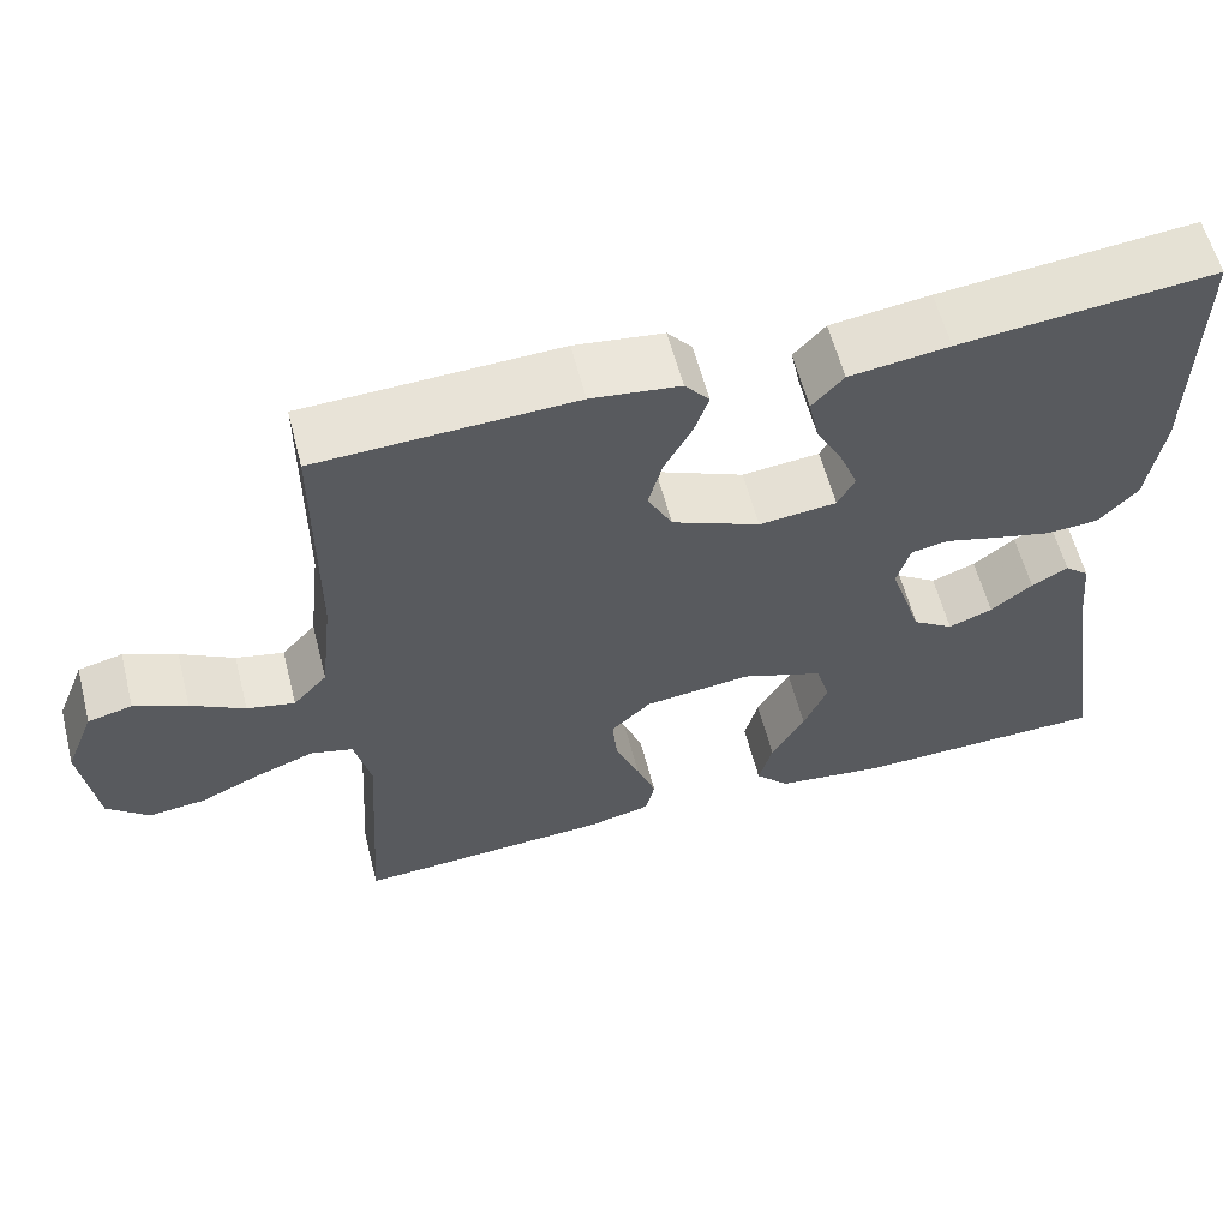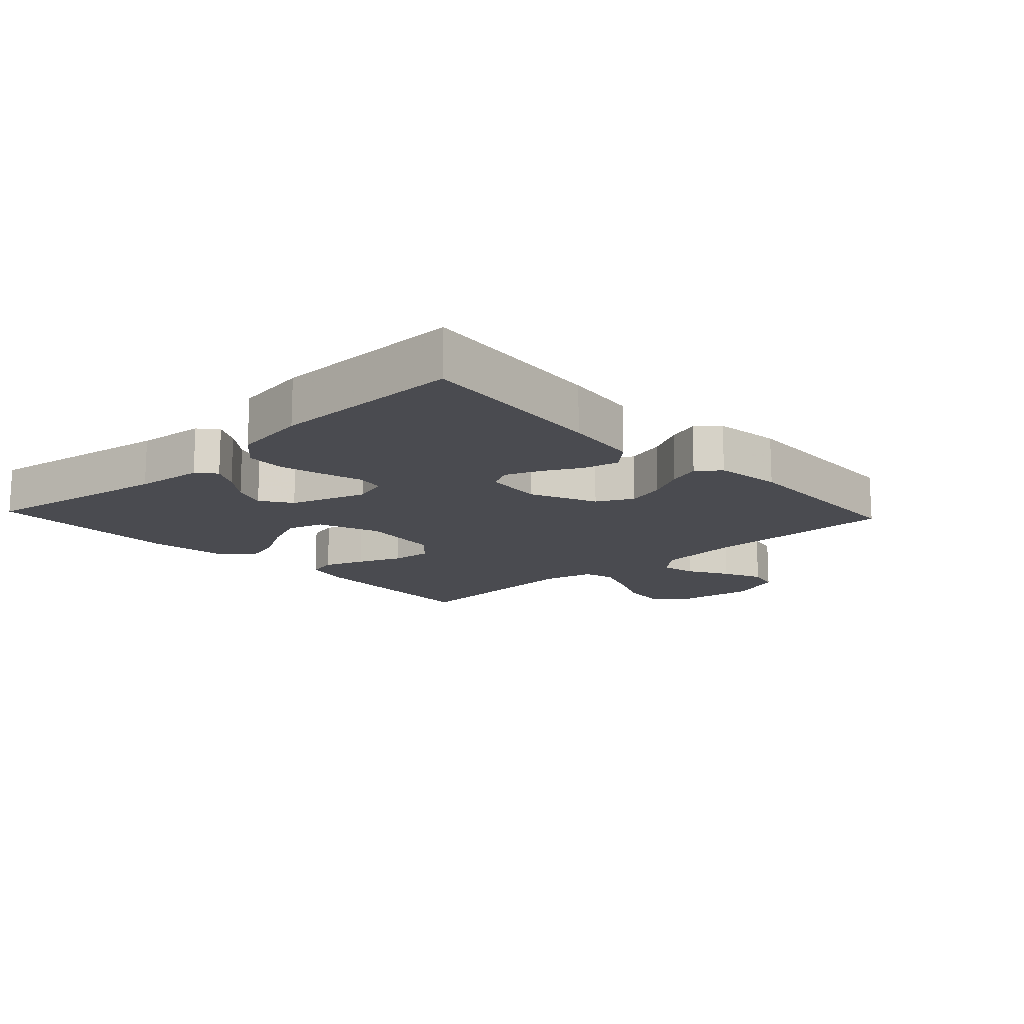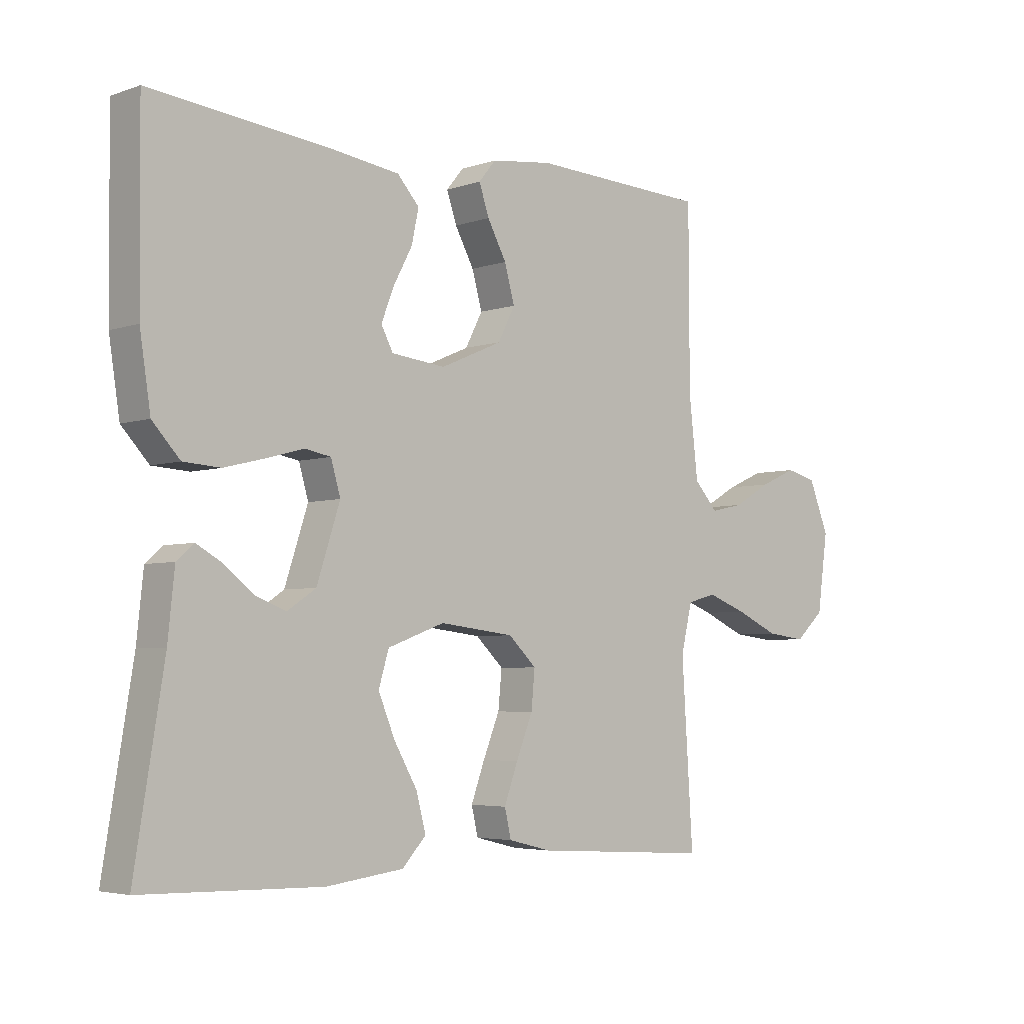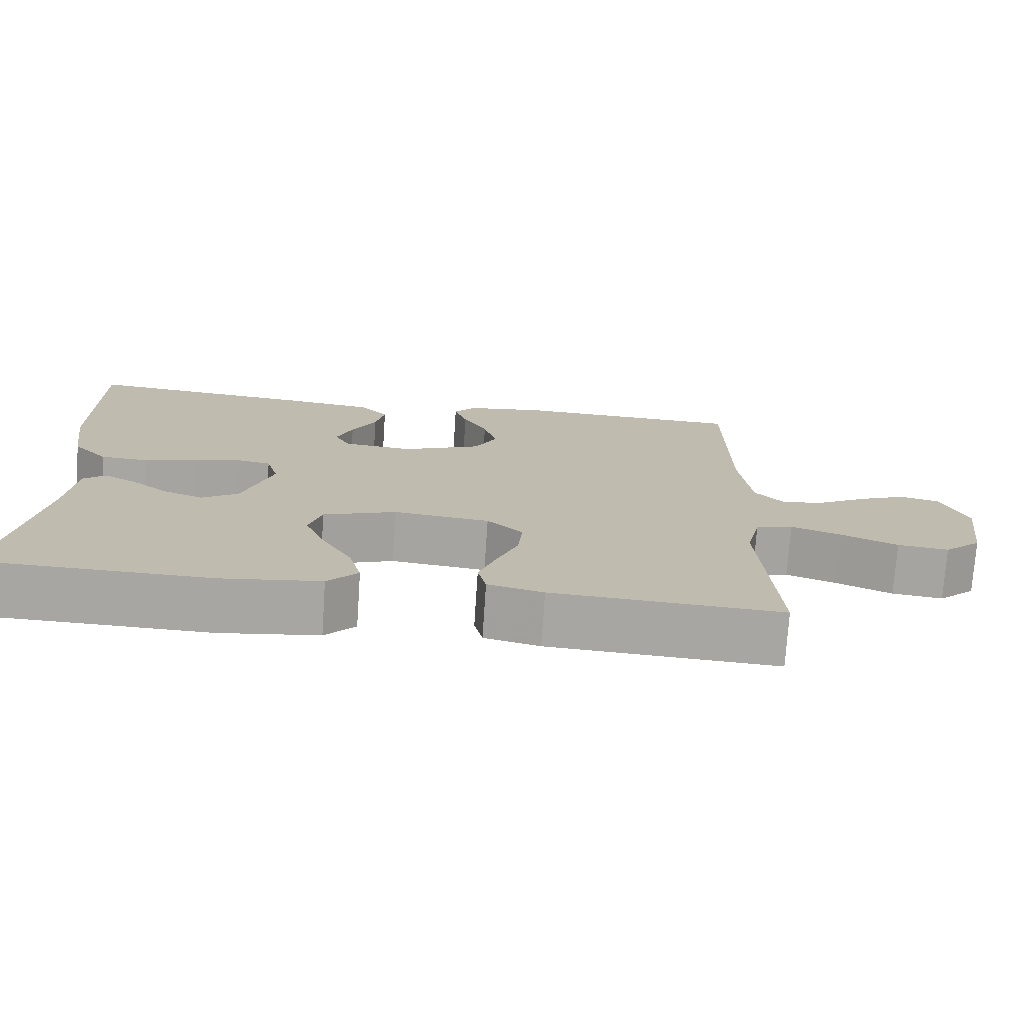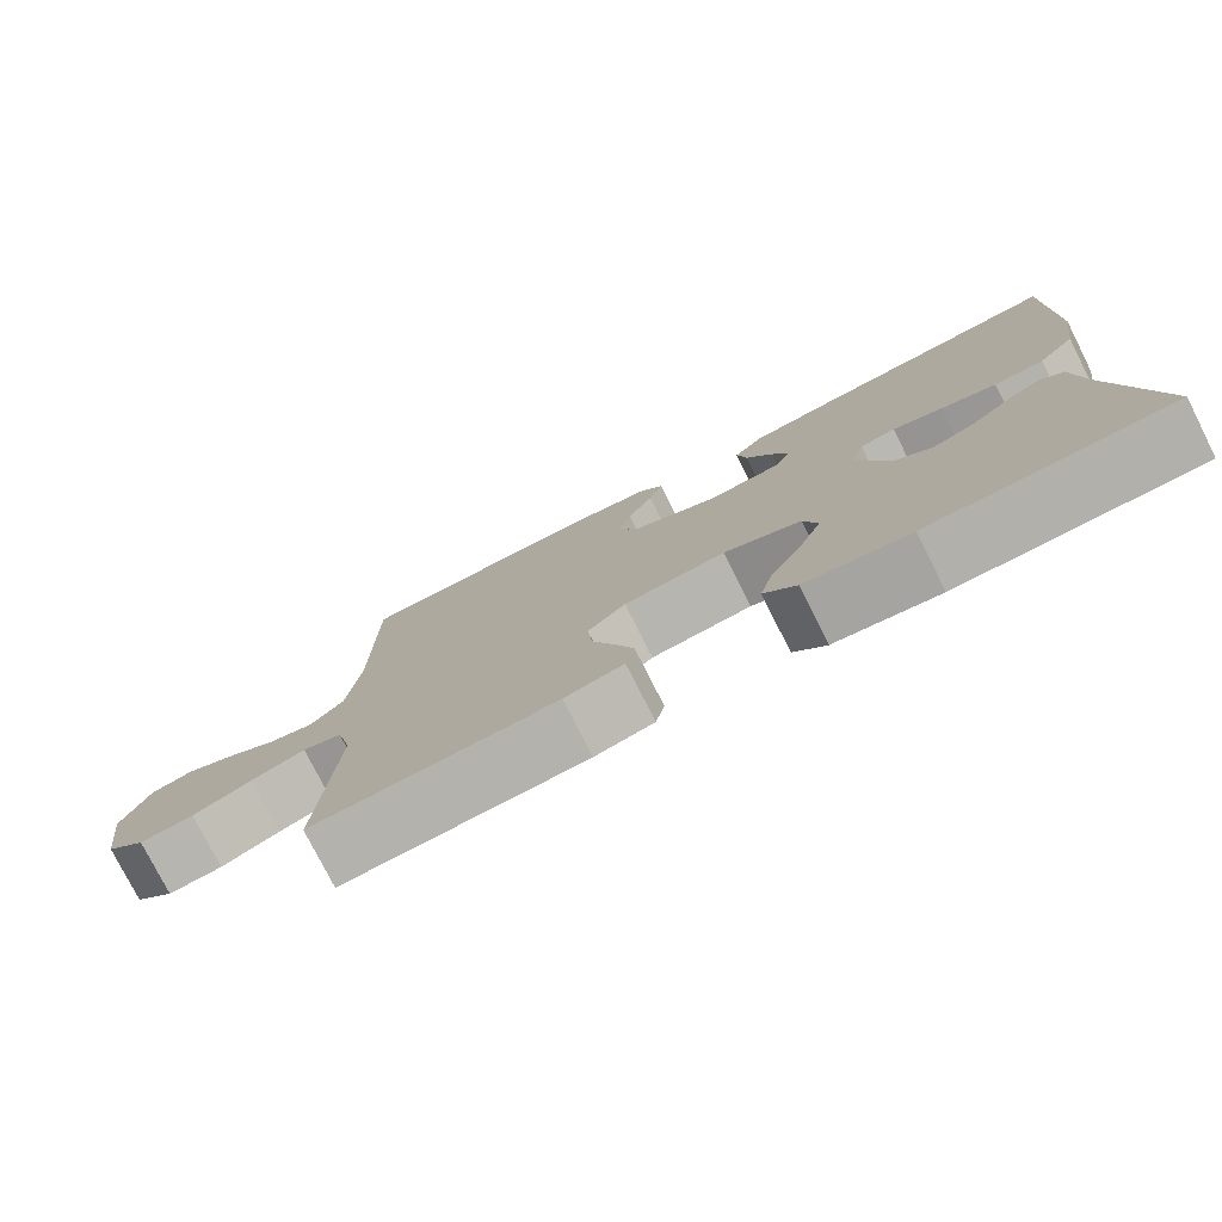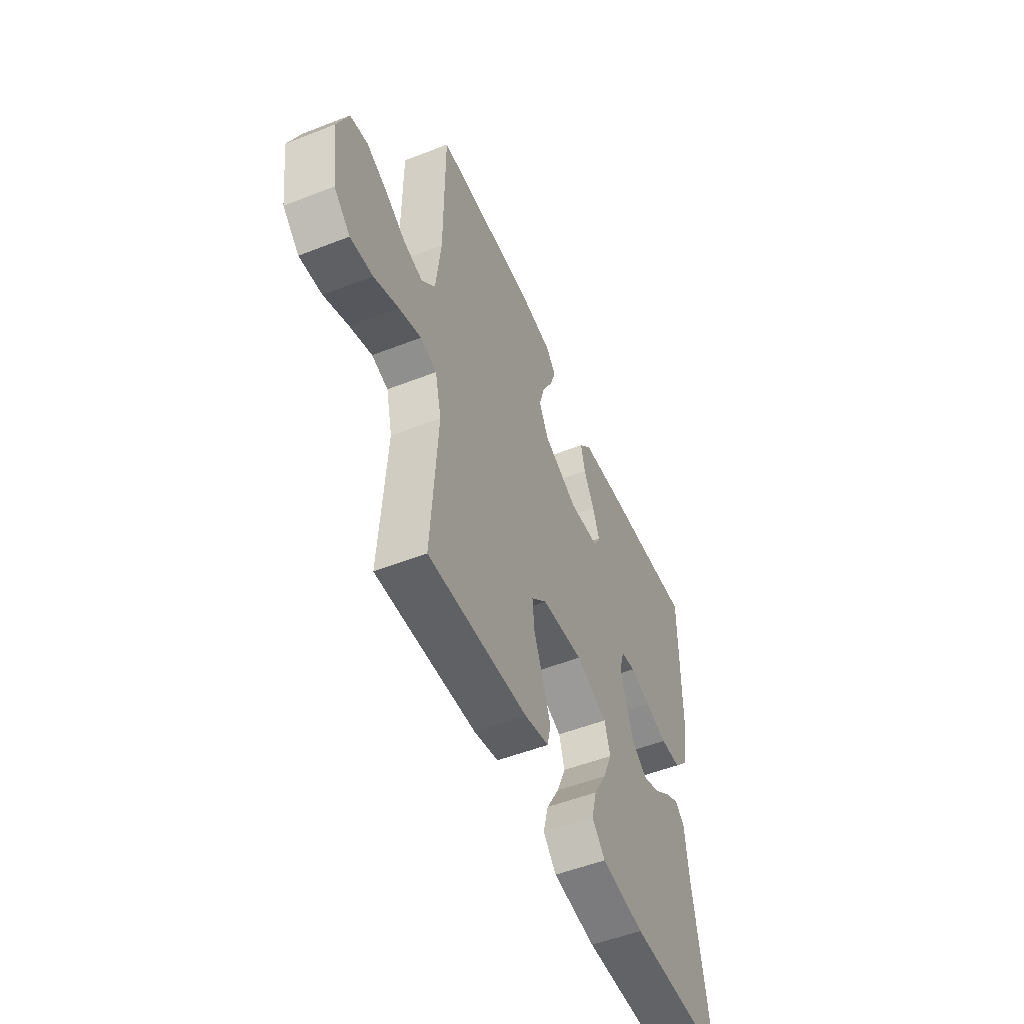
<metadata>
{"format":"obj","ext":"obj","renderer":"f3d","projection":"perspective","resolution":1024,"background":"white","views":[{"elev":59.5,"azim":165.6,"up":"+Z"},{"elev":-14.4,"azim":-46.9,"up":"+Y"},{"elev":-4.4,"azim":-42.6,"up":"+Z"},{"elev":-74.4,"azim":-3.8,"up":"+Z"},{"elev":-77.6,"azim":-153.2,"up":"+Z"},{"elev":-52.4,"azim":112.9,"up":"+Z"}]}
</metadata>
<code>
v -0.5 0.07 -0.5
v -0.451 0.07 -0.2
v -0.44 0.07 -0.093
v -0.411 0.07 -0.068
v -0.368 0.07 -0.092
v -0.319 0.07 -0.131
v -0.267 0.07 -0.151
v -0.219 0.07 -0.119
v -0.18 0.07 0
v -0.196 0.07 0.055
v -0.24 0.07 0.063
v -0.302 0.07 0.046
v -0.371 0.07 0.029
v -0.433 0.07 0.033
v -0.479 0.07 0.083
v -0.497 0.07 0.2
v -0.5 0.07 0.5
v -0.2 0.07 0.469
v -0.083 0.07 0.453
v -0.046 0.07 0.412
v -0.058 0.07 0.356
v -0.09 0.07 0.296
v -0.111 0.07 0.242
v -0.091 0.07 0.204
v 0 0.07 0.194
v 0.104 0.07 0.239
v 0.133 0.07 0.295
v 0.116 0.07 0.356
v 0.084 0.07 0.415
v 0.067 0.07 0.465
v 0.096 0.07 0.5
v 0.2 0.07 0.513
v 0.5 0.07 0.5
v 0.501 0.07 0.2
v 0.516 0.07 0.067
v 0.556 0.07 0.023
v 0.612 0.07 0.035
v 0.675 0.07 0.071
v 0.737 0.07 0.098
v 0.789 0.07 0.085
v 0.823 0.07 0
v 0.805 0.07 -0.129
v 0.756 0.07 -0.173
v 0.689 0.07 -0.165
v 0.616 0.07 -0.132
v 0.549 0.07 -0.107
v 0.5 0.07 -0.12
v 0.481 0.07 -0.2
v 0.5 0.07 -0.5
v 0.2 0.07 -0.481
v 0.127 0.07 -0.463
v 0.116 0.07 -0.416
v 0.139 0.07 -0.353
v 0.167 0.07 -0.284
v 0.173 0.07 -0.221
v 0.126 0.07 -0.176
v 0 0.07 -0.161
v -0.096 0.07 -0.196
v -0.113 0.07 -0.253
v -0.085 0.07 -0.32
v -0.046 0.07 -0.388
v -0.03 0.07 -0.449
v -0.07 0.07 -0.492
v -0.2 0.07 -0.508
v -0.5 0 -0.5
v -0.451 0 -0.2
v -0.44 0 -0.093
v -0.411 0 -0.068
v -0.368 0 -0.092
v -0.319 0 -0.131
v -0.267 0 -0.151
v -0.219 0 -0.119
v -0.18 0 0
v -0.196 0 0.055
v -0.24 0 0.063
v -0.302 0 0.046
v -0.371 0 0.029
v -0.433 0 0.033
v -0.479 0 0.083
v -0.497 0 0.2
v -0.5 0 0.5
v -0.2 0 0.469
v -0.083 0 0.453
v -0.046 0 0.412
v -0.058 0 0.356
v -0.09 0 0.296
v -0.111 0 0.242
v -0.091 0 0.204
v 0 0 0.194
v 0.104 0 0.239
v 0.133 0 0.295
v 0.116 0 0.356
v 0.084 0 0.415
v 0.067 0 0.465
v 0.096 0 0.5
v 0.2 0 0.513
v 0.5 0 0.5
v 0.501 0 0.2
v 0.516 0 0.067
v 0.556 0 0.023
v 0.612 0 0.035
v 0.675 0 0.071
v 0.737 0 0.098
v 0.789 0 0.085
v 0.823 0 0
v 0.805 0 -0.129
v 0.756 0 -0.173
v 0.689 0 -0.165
v 0.616 0 -0.132
v 0.549 0 -0.107
v 0.5 0 -0.12
v 0.481 0 -0.2
v 0.5 0 -0.5
v 0.2 0 -0.481
v 0.127 0 -0.463
v 0.116 0 -0.416
v 0.139 0 -0.353
v 0.167 0 -0.284
v 0.173 0 -0.221
v 0.126 0 -0.176
v 0 0 -0.161
v -0.096 0 -0.196
v -0.113 0 -0.253
v -0.085 0 -0.32
v -0.046 0 -0.388
v -0.03 0 -0.449
v -0.07 0 -0.492
v -0.2 0 -0.508
f 63 64 1 2
f 60 61 62 63
f 59 60 63 2
f 58 59 2
f 57 58 2
f 51 52 53 54
f 49 50 51 54
f 48 49 54 55
f 47 48 55 56
f 42 43 44 45
f 42 45 46
f 41 42 46
f 37 38 39 40
f 37 40 41 46
f 31 32 33 34
f 31 34 35
f 28 29 30 31
f 27 28 31 35
f 26 27 35 36
f 19 20 21 22
f 19 22 23
f 18 19 23
f 17 18 23
f 16 17 23 24
f 11 12 13 14
f 11 14 15 16
f 3 4 5 6
f 3 6 7
f 2 3 7
f 57 2 7
f 46 47 56 57
f 36 37 46 57
f 25 26 36 57
f 10 11 16 24
f 9 10 24 25
f 8 9 25 57
f 7 8 57
f 66 65 128 127
f 127 126 125 124
f 66 127 124 123
f 66 123 122
f 66 122 121
f 118 117 116 115
f 118 115 114 113
f 119 118 113 112
f 120 119 112 111
f 109 108 107 106
f 110 109 106
f 110 106 105
f 104 103 102 101
f 110 105 104 101
f 98 97 96 95
f 99 98 95
f 95 94 93 92
f 99 95 92 91
f 100 99 91 90
f 86 85 84 83
f 87 86 83
f 87 83 82
f 87 82 81
f 88 87 81 80
f 78 77 76 75
f 80 79 78 75
f 70 69 68 67
f 71 70 67
f 71 67 66
f 71 66 121
f 121 120 111 110
f 121 110 101 100
f 121 100 90 89
f 88 80 75 74
f 89 88 74 73
f 121 89 73 72
f 121 72 71
f 1 65 66 2
f 2 66 67 3
f 3 67 68 4
f 4 68 69 5
f 5 69 70 6
f 6 70 71 7
f 7 71 72 8
f 8 72 73 9
f 9 73 74 10
f 10 74 75 11
f 11 75 76 12
f 12 76 77 13
f 13 77 78 14
f 14 78 79 15
f 15 79 80 16
f 16 80 81 17
f 17 81 82 18
f 18 82 83 19
f 19 83 84 20
f 20 84 85 21
f 21 85 86 22
f 22 86 87 23
f 23 87 88 24
f 24 88 89 25
f 25 89 90 26
f 26 90 91 27
f 27 91 92 28
f 28 92 93 29
f 29 93 94 30
f 30 94 95 31
f 31 95 96 32
f 32 96 97 33
f 33 97 98 34
f 34 98 99 35
f 35 99 100 36
f 36 100 101 37
f 37 101 102 38
f 38 102 103 39
f 39 103 104 40
f 40 104 105 41
f 41 105 106 42
f 42 106 107 43
f 43 107 108 44
f 44 108 109 45
f 45 109 110 46
f 46 110 111 47
f 47 111 112 48
f 48 112 113 49
f 49 113 114 50
f 50 114 115 51
f 51 115 116 52
f 52 116 117 53
f 53 117 118 54
f 54 118 119 55
f 55 119 120 56
f 56 120 121 57
f 57 121 122 58
f 58 122 123 59
f 59 123 124 60
f 60 124 125 61
f 61 125 126 62
f 62 126 127 63
f 63 127 128 64
f 64 128 65 1

</code>
